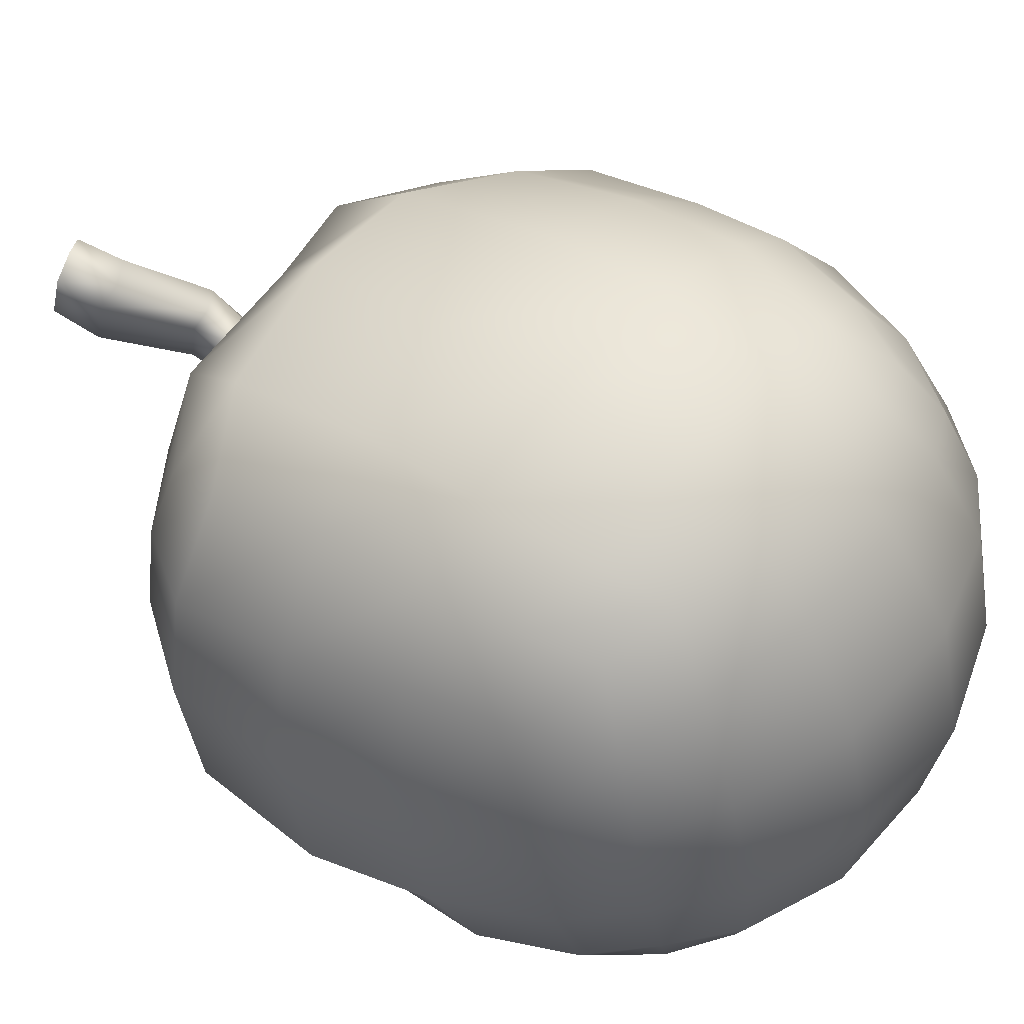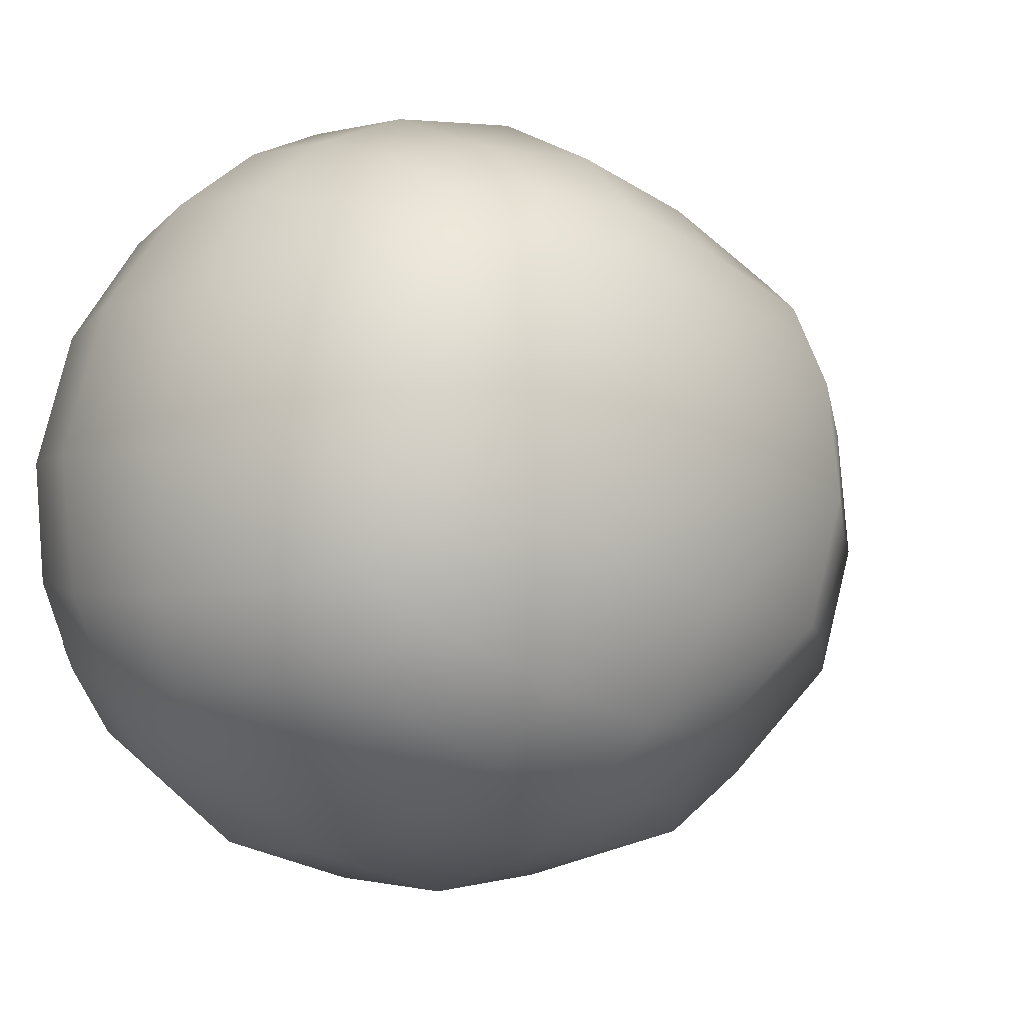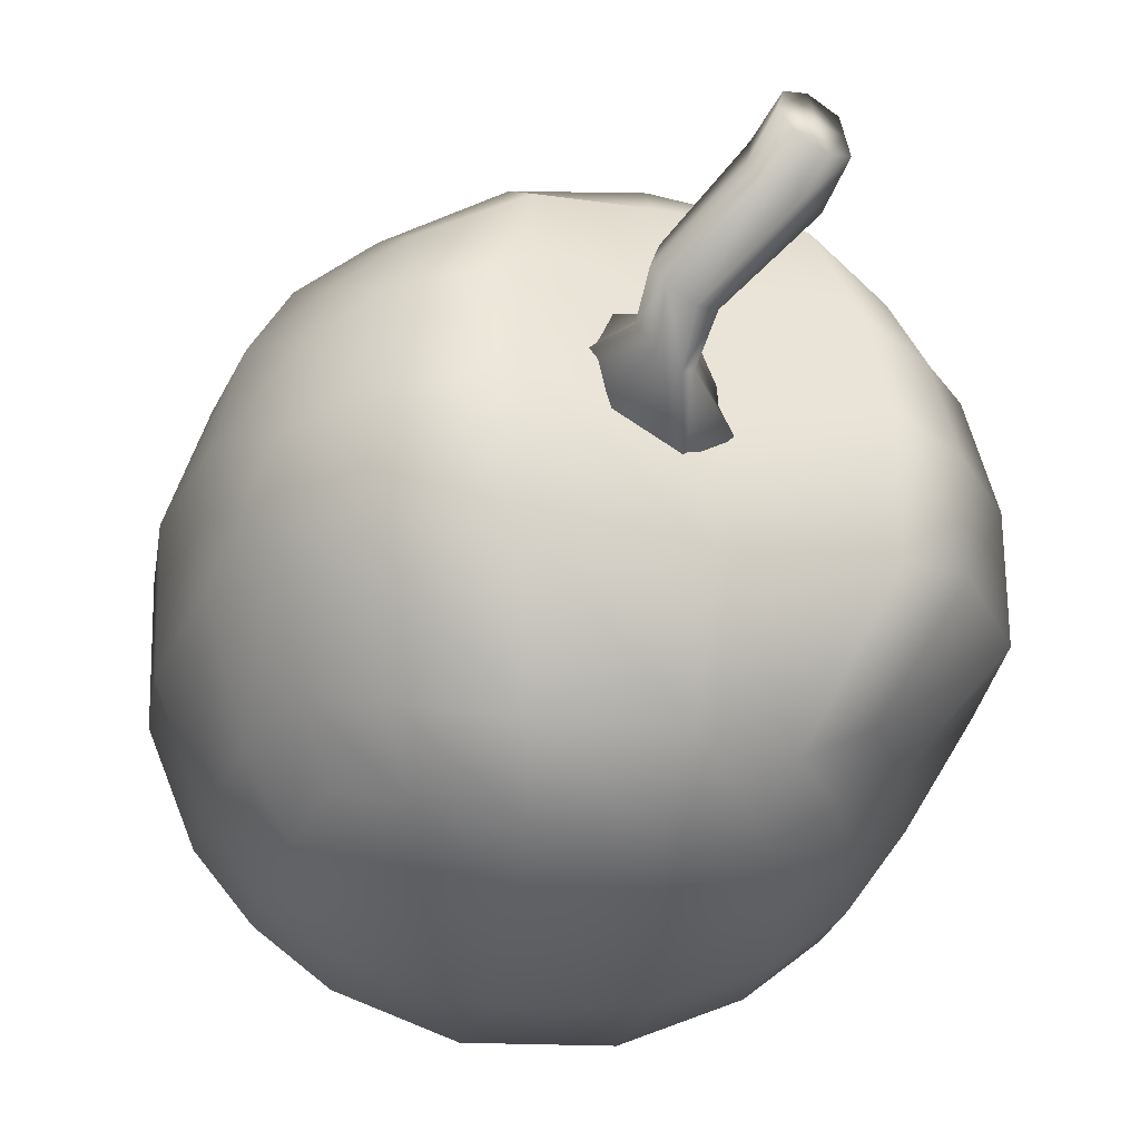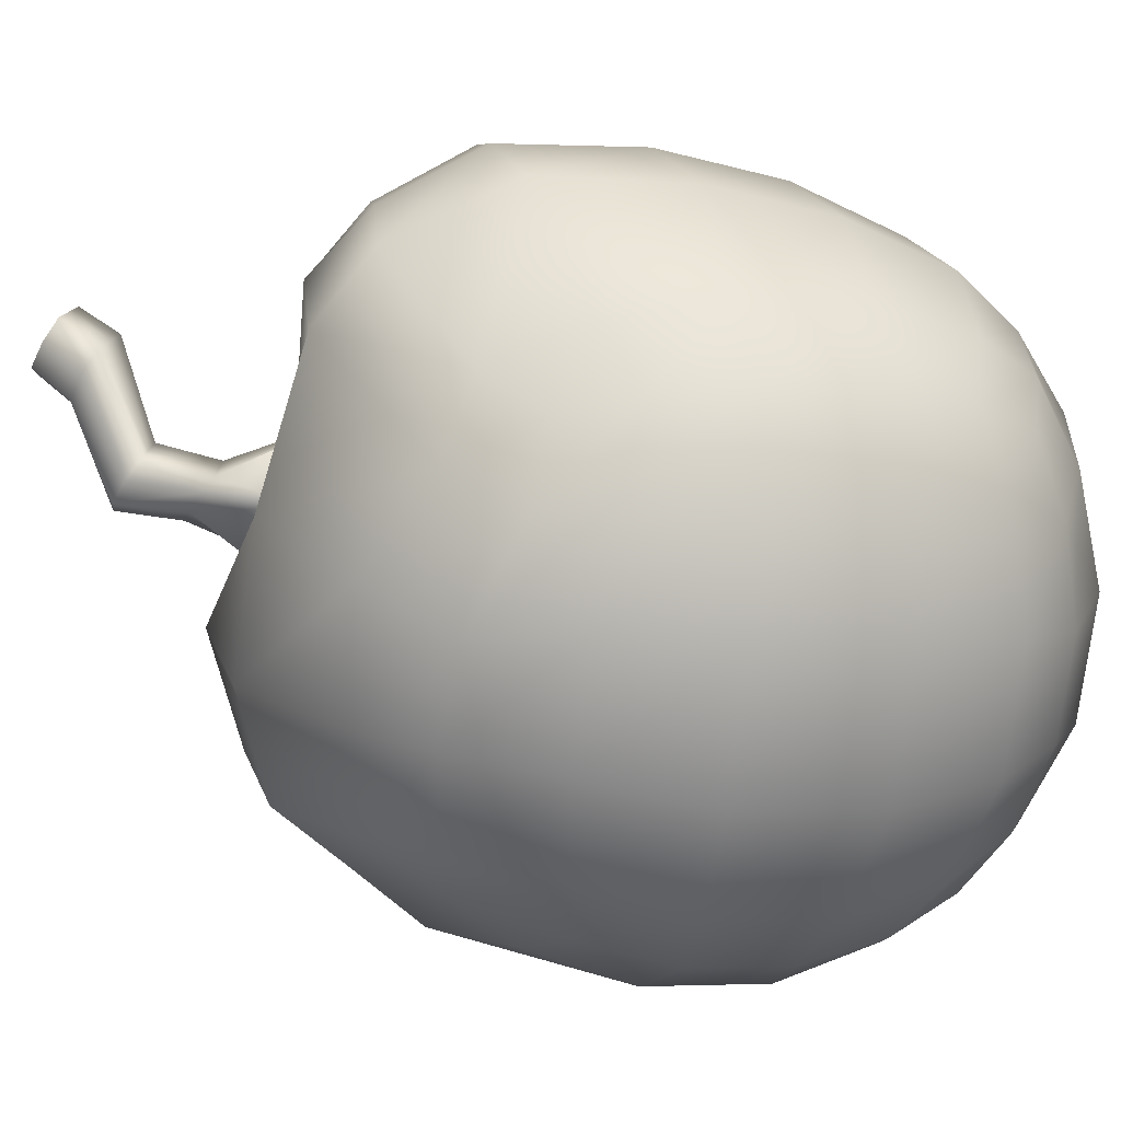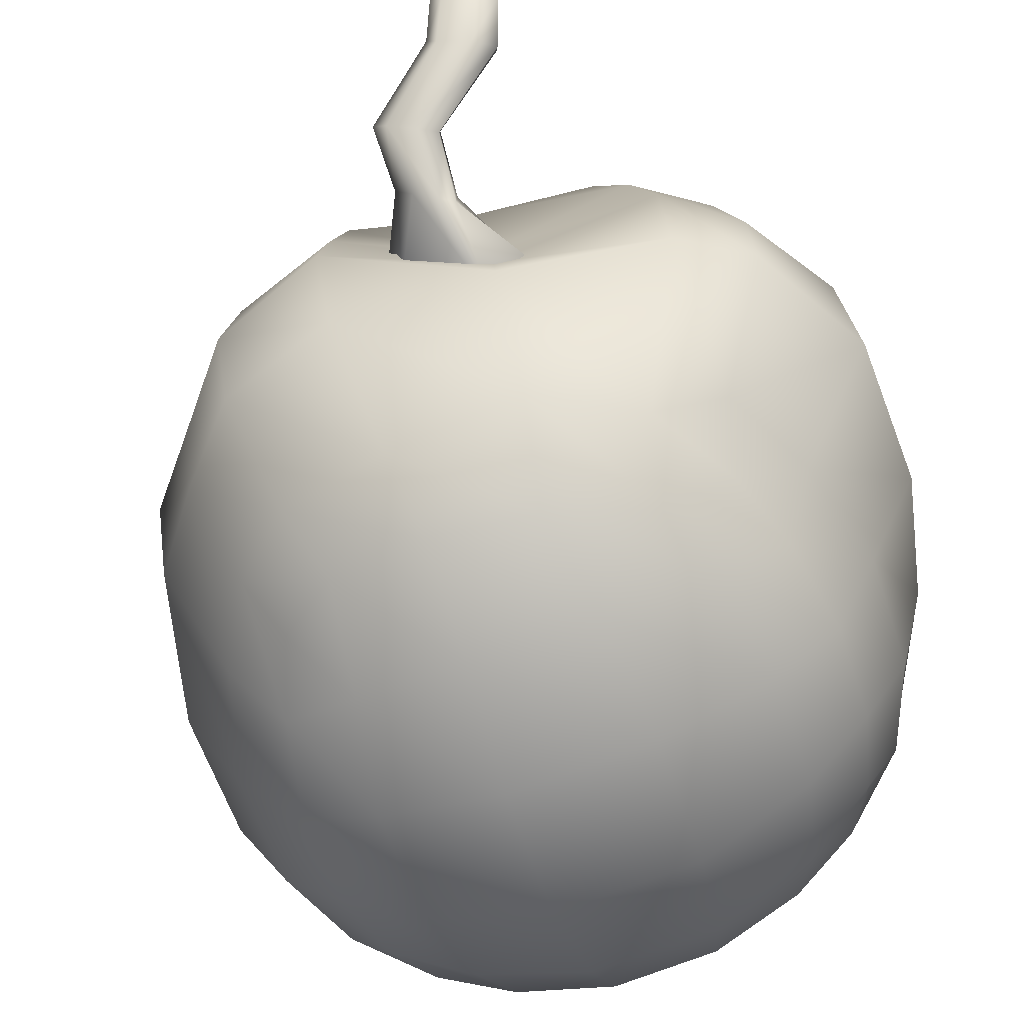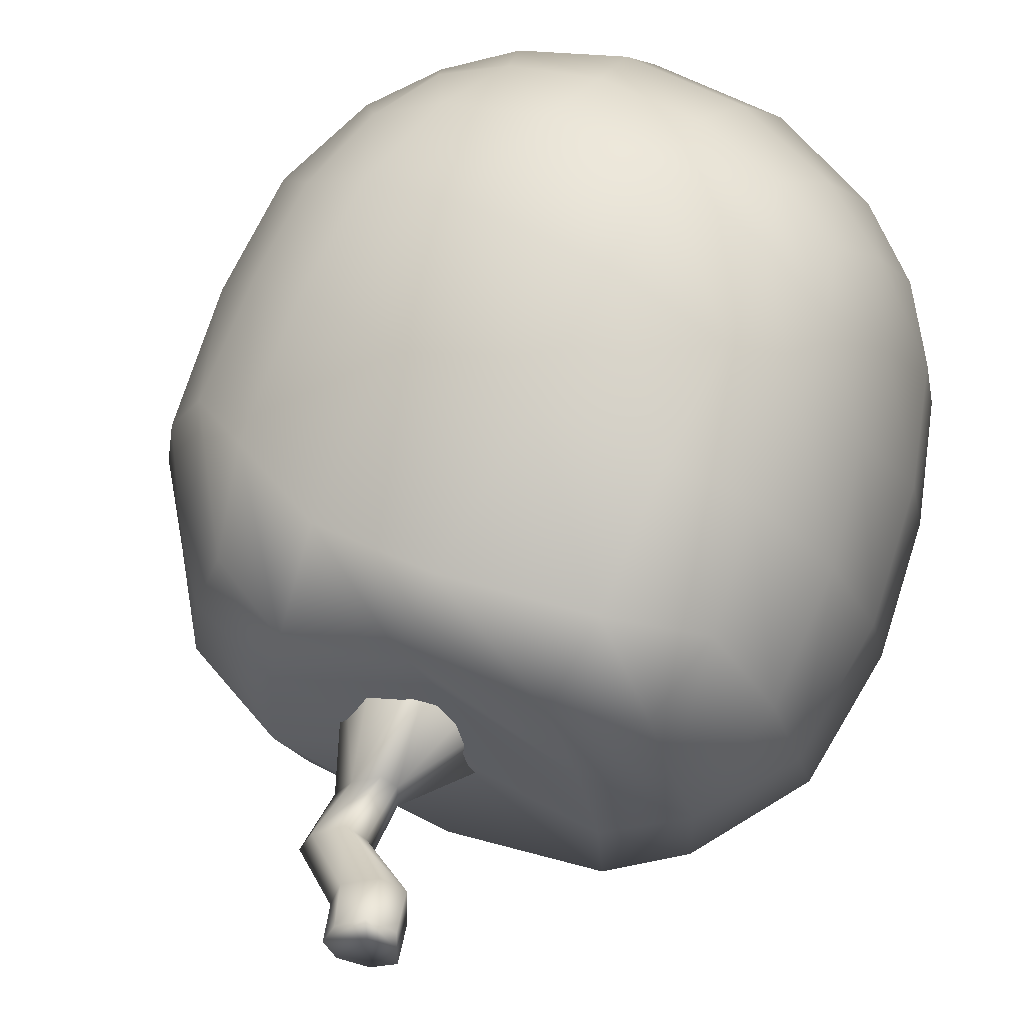
<metadata>
{"format":"obj","ext":"obj","renderer":"f3d","projection":"perspective","resolution":1024,"background":"white","views":[{"elev":58.7,"azim":-43.6,"up":"+Z"},{"elev":-5.0,"azim":54.6,"up":"+Z"},{"elev":-36.8,"azim":177.3,"up":"+Z"},{"elev":-68.2,"azim":-90.7,"up":"+Z"},{"elev":-73.4,"azim":-154.7,"up":"+Z"},{"elev":63.2,"azim":-144.4,"up":"+Z"}]}
</metadata>
<code>
g default
v -4.953 0.4644 1.078
v -4.914 0.4022 1.125
v -4.886 0.2692 1.166
v -4.873 0.1593 1.196
v -4.882 0.05355 1.205
v -4.904 -0.03086 1.197
v -5.03 0.5235 1.093
v -4.994 0.4325 1.166
v -4.965 0.2882 1.225
v -4.949 0.1556 1.261
v -4.956 0.03127 1.261
v -4.976 -0.05961 1.239
v -5.142 0.5631 1.114
v -5.121 0.4742 1.202
v -5.092 0.2969 1.276
v -5.074 0.1458 1.317
v -5.07 0.008639 1.305
v -5.075 -0.08412 1.269
v -5.256 0.5175 1.143
v -5.257 0.4563 1.222
v -5.249 0.2806 1.285
v -5.231 0.1296 1.326
v -5.208 -0.005623 1.313
v -5.189 -0.09594 1.276
v -5.411 0.4849 1.149
v -5.413 0.4017 1.224
v -5.381 0.2481 1.266
v -5.361 0.1128 1.285
v -5.328 -0.007332 1.282
v -5.293 -0.09256 1.257
v -5.492 0.4227 1.114
v -5.504 0.3382 1.18
v -5.467 0.2133 1.224
v -5.443 0.1002 1.229
v -5.411 -0.001376 1.235
v -5.374 -0.07958 1.225
v -5.527 0.4281 1.034
v -5.576 0.3238 1.075
v -5.551 0.1826 1.124
v -5.502 0.0617 1.159
v -5.456 -0.05341 1.169
v -5.402 -0.1319 1.16
v -5.552 0.4181 0.9312
v -5.609 0.3078 0.9512
v -5.596 0.1521 0.9933
v -5.553 0.01331 1.041
v -5.49 -0.1078 1.062
v -5.423 -0.1806 1.068
v -5.551 0.4078 0.7961
v -5.613 0.271 0.8178
v -5.601 0.1102 0.8415
v -5.557 -0.0286 0.8887
v -5.494 -0.1446 0.9289
v -5.426 -0.211 0.9575
v -5.468 0.3141 0.6885
v -5.509 0.206 0.71
v -5.53 0.08393 0.7232
v -5.514 -0.04872 0.7593
v -5.466 -0.153 0.8078
v -5.411 -0.2169 0.8523
v -5.441 0.2478 0.6455
v -5.463 0.1634 0.6382
v -5.472 0.05765 0.6467
v -5.459 -0.05224 0.6767
v -5.426 -0.1431 0.7217
v -5.387 -0.2053 0.769
v -5.369 0.2638 0.5927
v -5.389 0.1857 0.5825
v -5.396 0.06139 0.5819
v -5.38 -0.07127 0.6181
v -5.346 -0.1734 0.6804
v -5.308 -0.2343 0.7435
v -5.264 0.3215 0.5525
v -5.275 0.2083 0.5378
v -5.271 0.0711 0.5258
v -5.253 -0.07993 0.567
v -5.227 -0.1897 0.6463
v -5.205 -0.2484 0.7235
v -5.15 0.3461 0.5575
v -5.137 0.2226 0.5299
v -5.114 0.08734 0.5168
v -5.096 -0.0637 0.558
v -5.09 -0.1754 0.6384
v -5.091 -0.2366 0.7169
v -5.046 0.3427 0.5763
v -5.017 0.2243 0.5611
v -4.984 0.1042 0.5581
v -4.968 -0.02848 0.5943
v -4.974 -0.1348 0.6589
v -4.991 -0.2014 0.7252
v -4.971 0.2965 0.6185
v -4.934 0.2183 0.6077
v -4.902 0.1167 0.6139
v -4.889 0.006832 0.6439
v -4.897 -0.0882 0.6912
v -4.917 -0.1566 0.742
v -4.943 0.3488 0.6826
v -4.889 0.2703 0.6742
v -4.843 0.1552 0.6836
v -4.827 0.02259 0.7197
v -4.846 -0.08869 0.7721
v -4.882 -0.162 0.8218
v -4.917 0.439 0.7812
v -4.849 0.3662 0.787
v -4.793 0.2036 0.8025
v -4.775 0.0526 0.8436
v -4.807 -0.07326 0.8892
v -4.857 -0.152 0.9247
v -4.913 0.4694 0.8917
v -4.845 0.403 0.9204
v -4.788 0.2455 0.9543
v -4.77 0.0945 0.9955
v -4.803 -0.03645 1.023
v -4.853 -0.1215 1.035
v -4.928 0.4753 0.997
v -4.873 0.4114 1.041
v -4.831 0.2657 1.084
v -4.815 0.133 1.12
v -4.836 0.01093 1.133
v -4.873 -0.07697 1.13
v -4.946 -0.1216 1.173
v -4.925 -0.1834 1.067
v -4.929 -0.2202 0.9333
v -4.956 -0.2212 0.8118
v -5.058 -0.1608 1.208
v -5.047 -0.24 1.096
v -5.051 -0.2819 0.944
v -5.07 -0.2712 0.8079
v -5.196 -0.1751 1.216
v -5.203 -0.2563 1.105
v -5.208 -0.2982 0.953
v -5.207 -0.2855 0.8158
v -5.318 -0.1602 1.194
v -5.337 -0.2262 1.09
v -5.341 -0.263 0.9571
v -5.328 -0.2598 0.8333
v -5.021 0.4104 0.6391
v -5.001 0.5147 0.7486
v -4.997 0.5522 0.8793
v -5.01 0.5491 1.003
v -5.143 0.4252 0.6174
v -5.134 0.5448 0.7342
v -5.13 0.5874 0.8834
v -5.131 0.5747 1.021
v -5.292 0.4211 0.6122
v -5.308 0.5205 0.7313
v -5.294 0.4989 0.899
v -5.275 0.4882 1.035
v -5.394 0.346 0.6341
v -5.48 0.4697 0.7646
v -5.48 0.4863 0.9226
v -5.453 0.4873 1.044
v -5.361 0.7682 1.003
v -5.354 0.7573 1.062
v -5.407 0.7275 1.063
v -5.413 0.7384 1.003
v -5.177 0.2516 0.8753
v -5.286 0.5716 0.941
v -5.245 0.5946 0.9406
v -5.249 0.6019 0.8941
v -5.287 0.5751 0.8943
v -5.2 0.523 0.8617
v -5.361 0.4333 0.8776
v -5.325 0.4028 1.014
v -5.205 0.4989 1.023
v -5.255 0.6773 0.9014
v -5.249 0.668 0.9565
v -5.299 0.6405 0.9569
v -5.302 0.6474 0.9016
v -5.335 0.7262 0.9768
v -5.328 0.7147 1.041
v -5.385 0.6826 1.041
v -5.391 0.6931 0.9771
v -5.249 0.4418 1.048
v -5.268 0.5751 0.9503
v -5.275 0.6438 0.9664
v -5.357 0.6889 1.047
v -5.378 0.738 1.08
v -5.391 0.754 0.9912
v -5.369 0.7116 0.9709
v -5.282 0.6631 0.8915
v -5.275 0.5874 0.8809
v -5.282 0.4824 0.8269
v -5.161 0.4955 0.9593
v -5.232 0.6088 0.9157
v -5.24 0.6797 0.92
v -5.323 0.7281 1.003
v -5.347 0.7688 1.03
v -5.385 0.746 1.035
v -5.41 0.7329 1.033
v -5.388 0.6879 1.009
v -5.3 0.644 0.9291
v -5.287 0.5734 0.9175
v -5.343 0.4181 0.9453
g Sphere2
f 7 8 2 1
f 13 14 8 7
f 19 20 14 13
f 25 26 20 19
f 31 32 26 25
f 8 9 3 2
f 14 15 9 8
f 20 21 15 14
f 26 27 21 20
f 32 33 27 26
f 9 10 4 3
f 15 16 10 9
f 21 22 16 15
f 27 28 22 21
f 33 34 28 27
f 10 11 5 4
f 16 17 11 10
f 22 23 17 16
f 28 29 23 22
f 34 35 29 28
f 11 12 6 5
f 17 18 12 11
f 23 24 18 17
f 29 30 24 23
f 35 36 30 29
f 37 38 32 31
f 43 44 38 37
f 49 50 44 43
f 55 56 50 49
f 61 62 56 55
f 38 39 33 32
f 44 45 39 38
f 50 51 45 44
f 56 57 51 50
f 62 63 57 56
f 39 40 34 33
f 45 46 40 39
f 51 52 46 45
f 57 58 52 51
f 63 64 58 57
f 40 41 35 34
f 46 47 41 40
f 52 53 47 46
f 58 59 53 52
f 64 65 59 58
f 41 42 36 35
f 47 48 42 41
f 53 54 48 47
f 59 60 54 53
f 65 66 60 59
f 67 68 62 61
f 73 74 68 67
f 79 80 74 73
f 85 86 80 79
f 91 92 86 85
f 68 69 63 62
f 74 75 69 68
f 80 81 75 74
f 86 87 81 80
f 92 93 87 86
f 69 70 64 63
f 75 76 70 69
f 81 82 76 75
f 87 88 82 81
f 93 94 88 87
f 70 71 65 64
f 76 77 71 70
f 82 83 77 76
f 88 89 83 82
f 94 95 89 88
f 71 72 66 65
f 77 78 72 71
f 83 84 78 77
f 89 90 84 83
f 95 96 90 89
f 97 98 92 91
f 103 104 98 97
f 109 110 104 103
f 115 116 110 109
f 1 2 116 115
f 98 99 93 92
f 104 105 99 98
f 110 111 105 104
f 116 117 111 110
f 2 3 117 116
f 99 100 94 93
f 105 106 100 99
f 111 112 106 105
f 117 118 112 111
f 3 4 118 117
f 100 101 95 94
f 106 107 101 100
f 112 113 107 106
f 118 119 113 112
f 4 5 119 118
f 101 102 96 95
f 107 108 102 101
f 113 114 108 107
f 119 120 114 113
f 5 6 120 119
f 12 121 120 6
f 18 125 121 12
f 24 129 125 18
f 30 133 129 24
f 36 42 133 30
f 121 122 114 120
f 125 126 122 121
f 129 130 126 125
f 133 134 130 129
f 42 48 134 133
f 122 123 108 114
f 126 127 123 122
f 130 131 127 126
f 134 135 131 130
f 48 54 135 134
f 123 124 102 108
f 127 128 124 123
f 131 132 128 127
f 135 136 132 131
f 54 60 136 135
f 124 90 96 102
f 128 84 90 124
f 132 78 84 128
f 136 72 78 132
f 60 66 72 136
f 85 137 97 91
f 79 141 137 85
f 73 145 141 79
f 67 149 145 73
f 61 55 149 67
f 137 138 103 97
f 141 142 138 137
f 145 146 142 141
f 149 150 146 145
f 55 49 150 149
f 138 139 109 103
f 142 143 139 138
f 146 147 143 142
f 150 151 147 146
f 49 43 151 150
f 139 140 115 109
f 143 144 140 139
f 147 148 144 143
f 151 152 148 147
f 43 37 152 151
f 140 7 1 115
f 144 13 7 140
f 148 19 13 144
f 152 25 19 148
f 37 31 25 152
f 178 189 190 155
f 185 186 167 159
f 175 176 168 158
f 168 192 193 158
f 169 181 182 161
f 174 175 158 164
f 184 185 159 165
f 161 182 183 163
f 158 193 194 164
f 163 183 162 157
f 164 194 163 157
f 165 174 164 157
f 162 184 165 157
f 186 187 171 167
f 176 177 172 168
f 172 191 192 168
f 173 180 181 169
f 187 188 154 171
f 177 178 155 172
f 155 190 191 172
f 156 179 180 173
f 159 175 174 165
f 167 176 175 159
f 171 177 176 167
f 154 178 177 171
f 188 189 178 154
f 180 179 153 170
f 181 180 170 166
f 182 181 166 160
f 183 182 160 162
f 160 185 184 162
f 166 186 185 160
f 170 187 186 166
f 153 188 187 170
f 153 179 189 188
f 190 189 179 156
f 191 190 156 173
f 192 191 173 169
f 193 192 169 161
f 194 193 161 163

</code>
